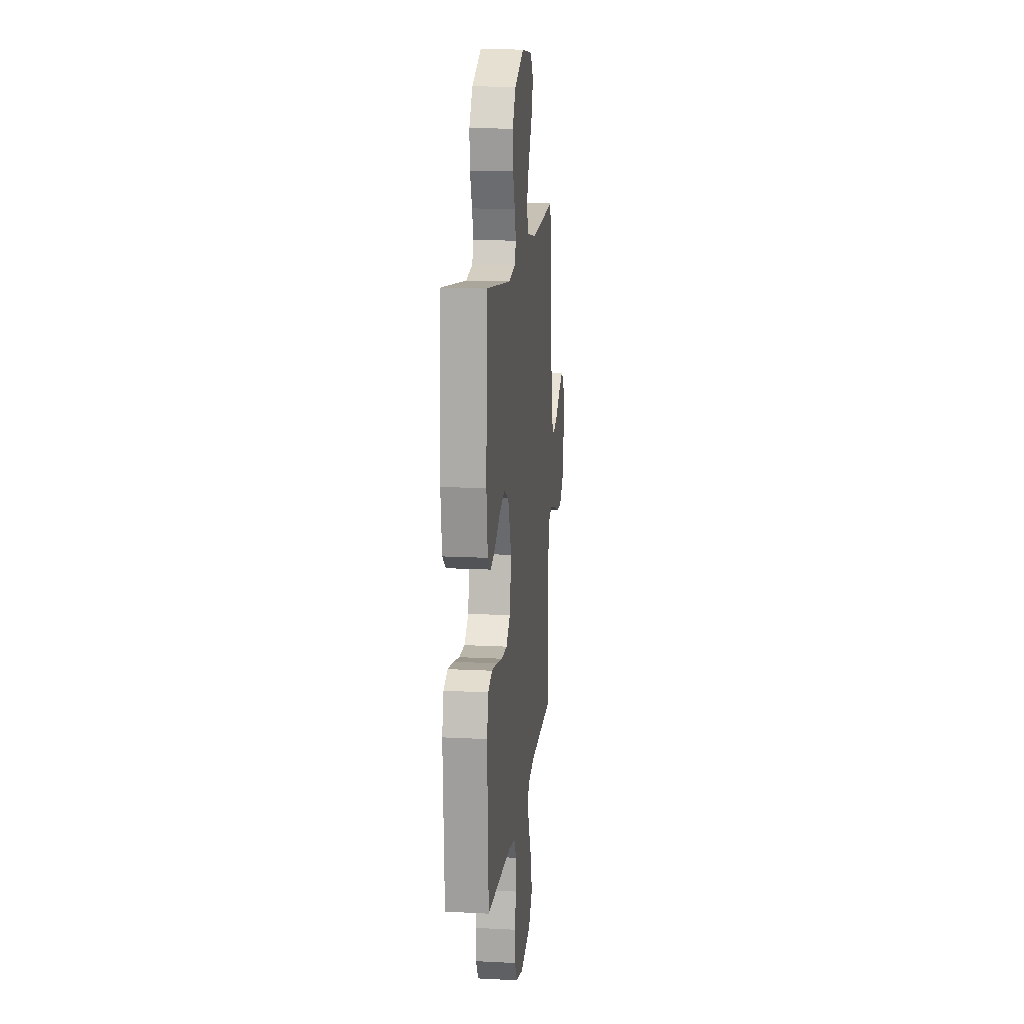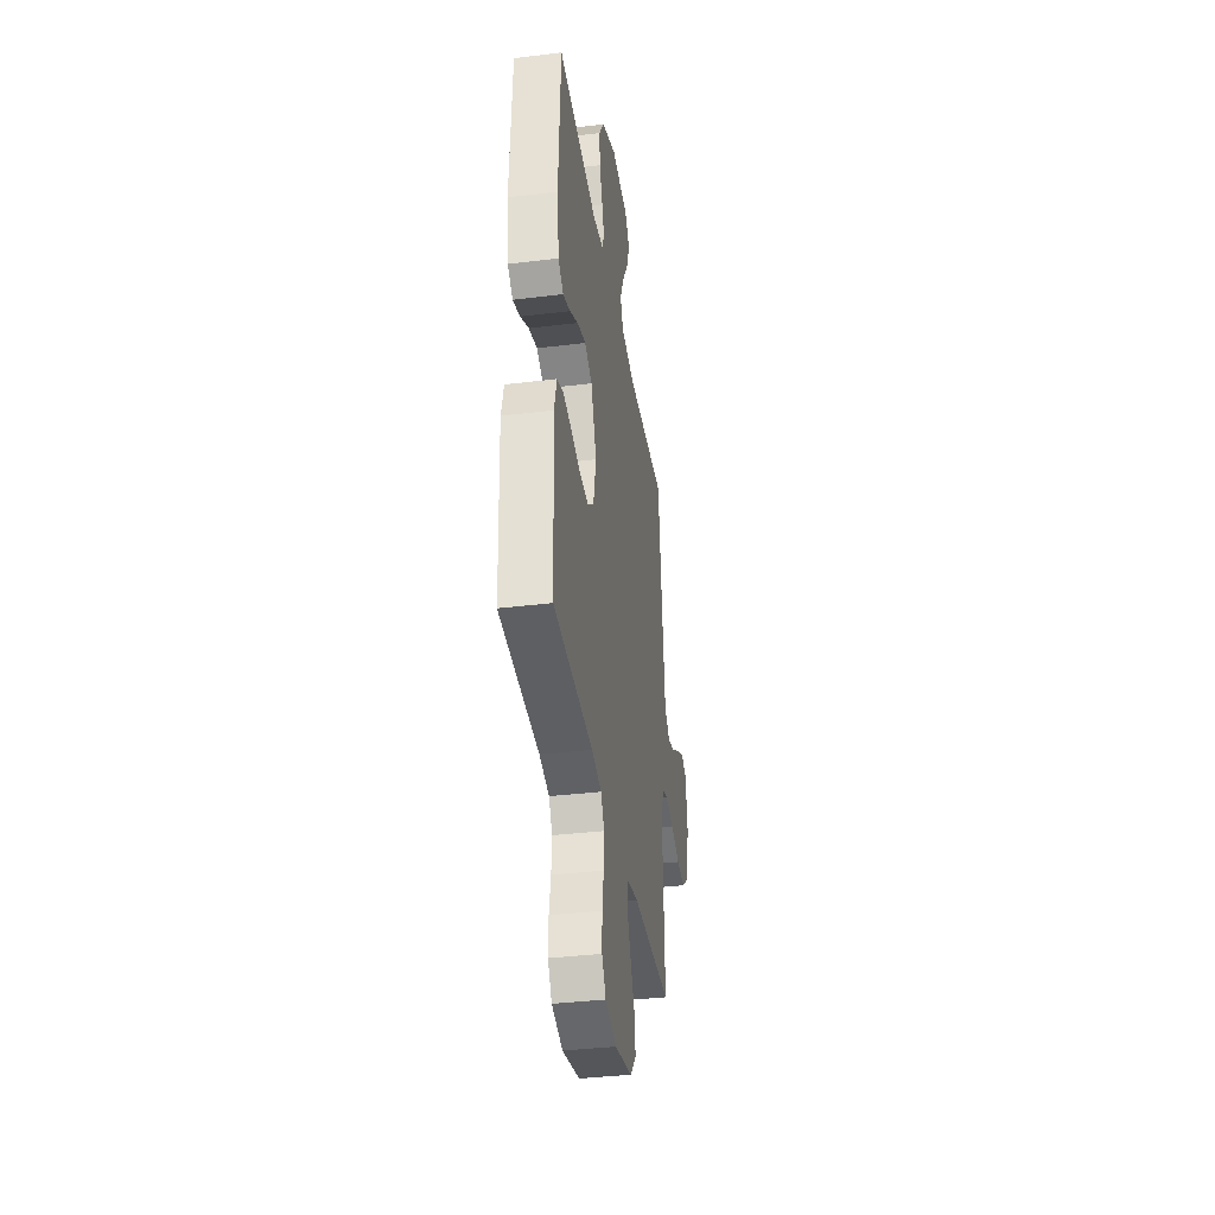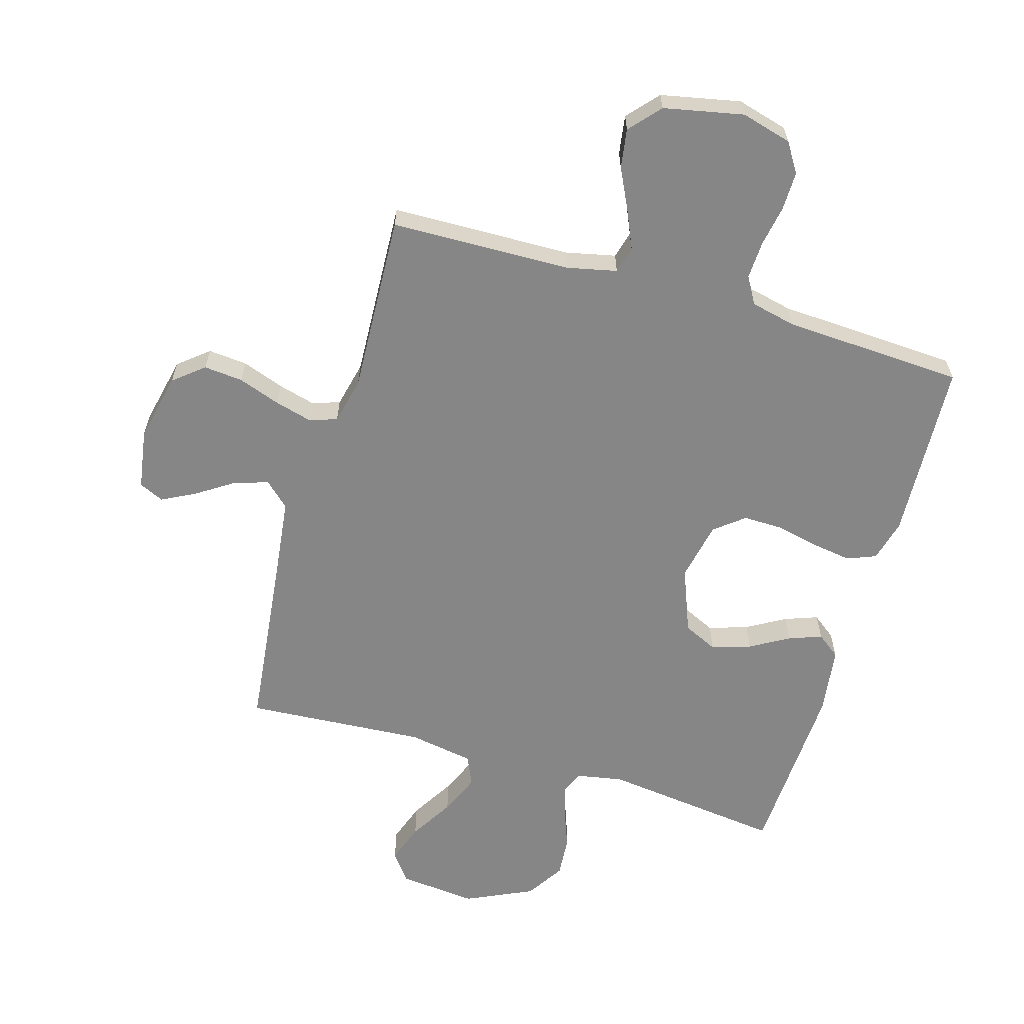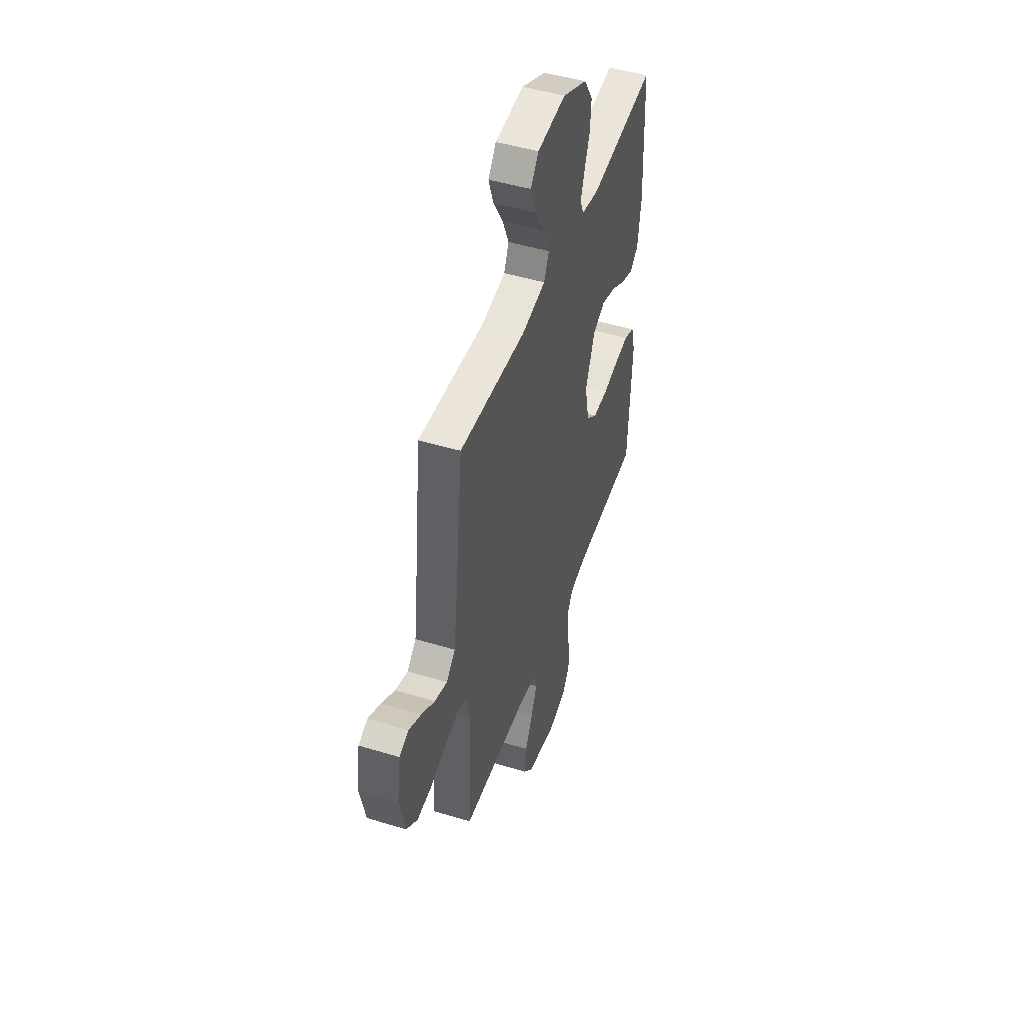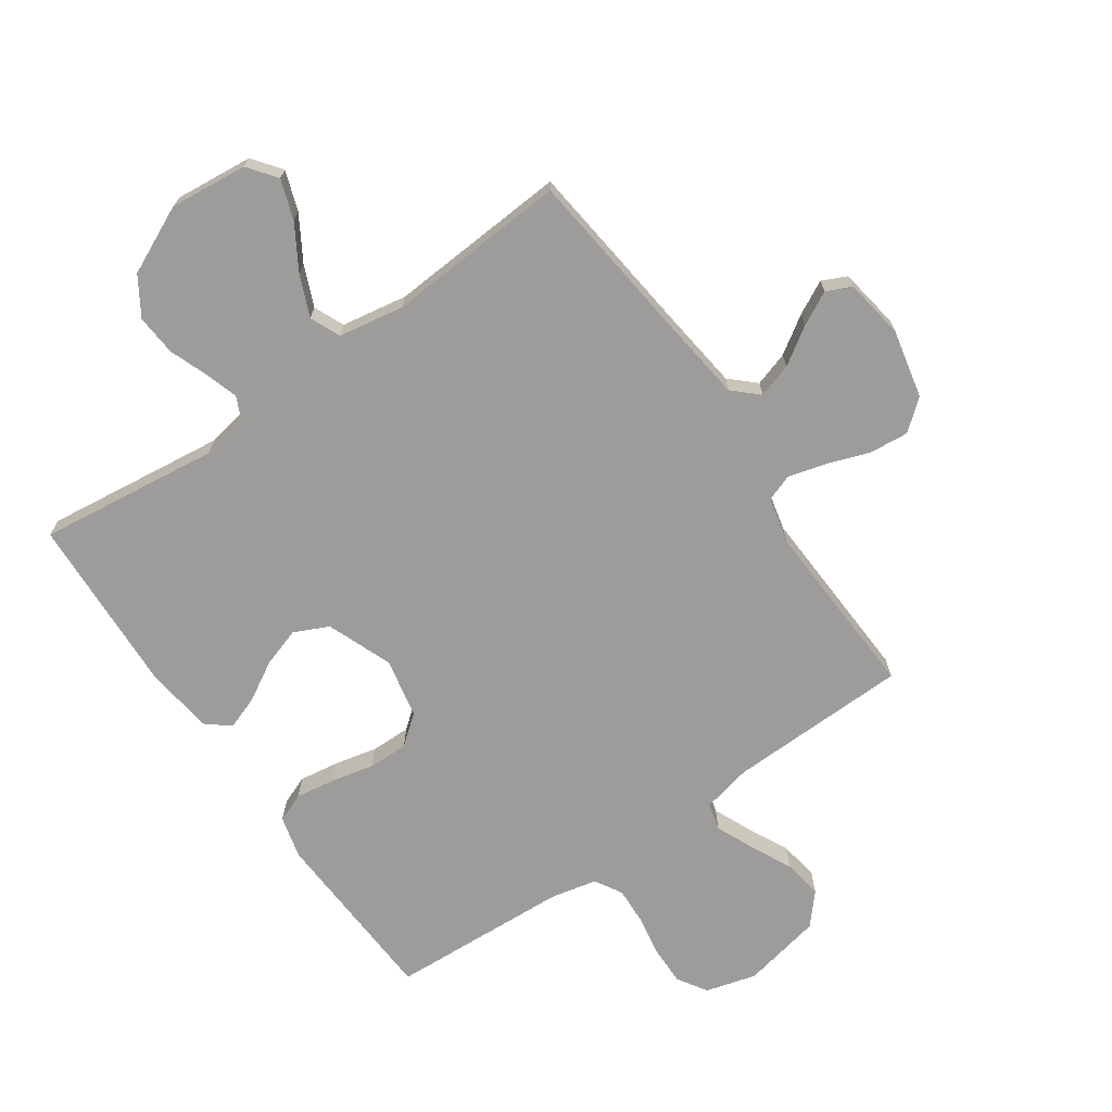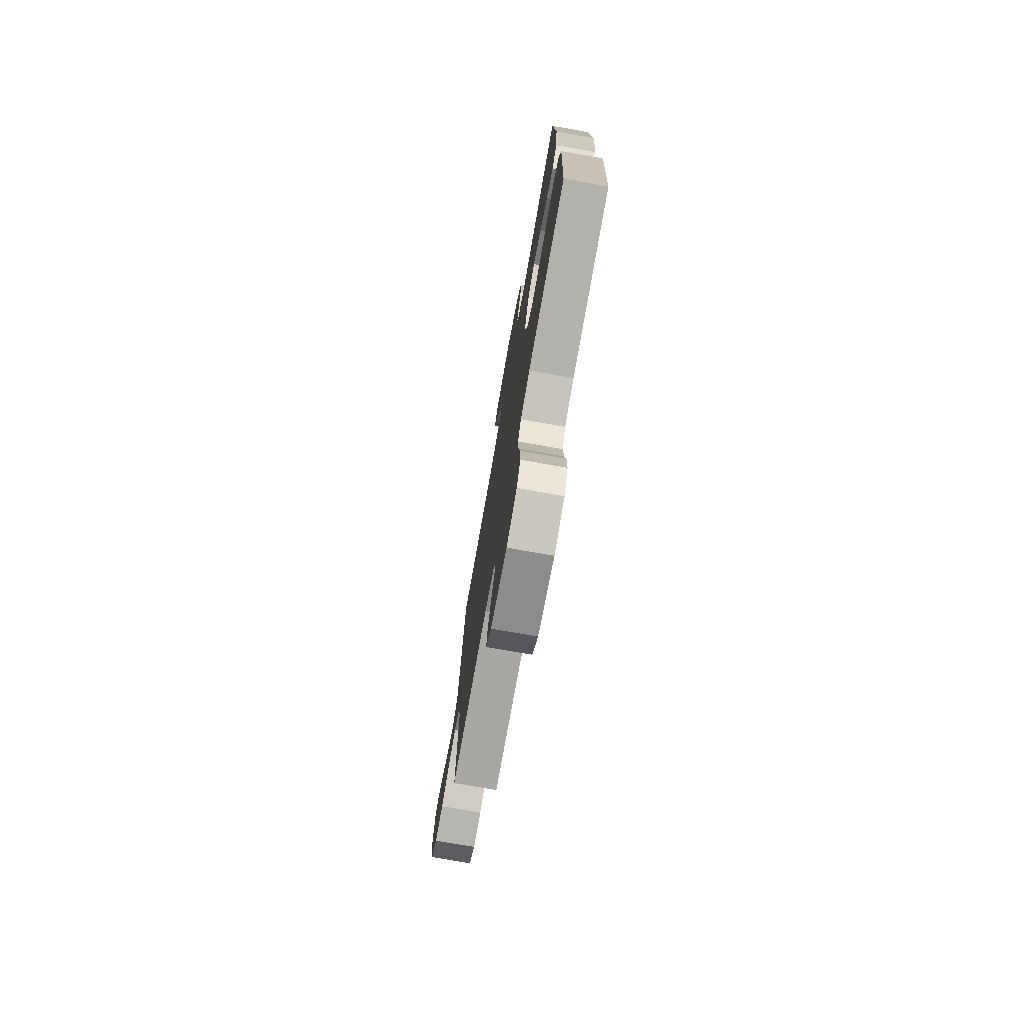
<metadata>
{"format":"obj","ext":"obj","renderer":"f3d","projection":"perspective","resolution":1024,"background":"white","views":[{"elev":14.9,"azim":-83.7,"up":"+Z"},{"elev":-37.1,"azim":-81.1,"up":"+Z"},{"elev":-62.1,"azim":163.7,"up":"+Y"},{"elev":47.8,"azim":108.9,"up":"+Z"},{"elev":-70.2,"azim":34.8,"up":"+Y"},{"elev":-75.8,"azim":-100.0,"up":"+Z"}]}
</metadata>
<code>
v 0.5 0.07 -0.5
v 0.2 0.07 -0.507
v 0.118 0.07 -0.525
v 0.106 0.07 -0.57
v 0.133 0.07 -0.632
v 0.167 0.07 -0.702
v 0.177 0.07 -0.767
v 0.132 0.07 -0.818
v 0 0.07 -0.845
v -0.084 0.07 -0.822
v -0.115 0.07 -0.773
v -0.114 0.07 -0.709
v -0.102 0.07 -0.641
v -0.099 0.07 -0.578
v -0.125 0.07 -0.533
v -0.2 0.07 -0.516
v -0.5 0.07 -0.5
v -0.515 0.07 -0.2
v -0.497 0.07 -0.13
v -0.449 0.07 -0.111
v -0.383 0.07 -0.121
v -0.312 0.07 -0.137
v -0.246 0.07 -0.138
v -0.197 0.07 -0.099
v -0.177 0.07 0
v -0.219 0.07 0.108
v -0.276 0.07 0.135
v -0.341 0.07 0.114
v -0.405 0.07 0.077
v -0.46 0.07 0.057
v -0.499 0.07 0.087
v -0.514 0.07 0.2
v -0.5 0.07 0.5
v -0.2 0.07 0.463
v -0.123 0.07 0.477
v -0.106 0.07 0.515
v -0.123 0.07 0.569
v -0.147 0.07 0.633
v -0.152 0.07 0.701
v -0.112 0.07 0.764
v 0 0.07 0.816
v 0.129 0.07 0.803
v 0.165 0.07 0.756
v 0.142 0.07 0.69
v 0.098 0.07 0.617
v 0.069 0.07 0.549
v 0.091 0.07 0.499
v 0.2 0.07 0.48
v 0.5 0.07 0.5
v 0.534 0.07 0.2
v 0.55 0.07 0.07
v 0.591 0.07 0.032
v 0.648 0.07 0.05
v 0.709 0.07 0.09
v 0.765 0.07 0.119
v 0.806 0.07 0.1
v 0.822 0.07 0
v 0.797 0.07 -0.114
v 0.747 0.07 -0.155
v 0.682 0.07 -0.149
v 0.612 0.07 -0.124
v 0.549 0.07 -0.107
v 0.504 0.07 -0.123
v 0.486 0.07 -0.2
v 0.5 0 -0.5
v 0.2 0 -0.507
v 0.118 0 -0.525
v 0.106 0 -0.57
v 0.133 0 -0.632
v 0.167 0 -0.702
v 0.177 0 -0.767
v 0.132 0 -0.818
v 0 0 -0.845
v -0.084 0 -0.822
v -0.115 0 -0.773
v -0.114 0 -0.709
v -0.102 0 -0.641
v -0.099 0 -0.578
v -0.125 0 -0.533
v -0.2 0 -0.516
v -0.5 0 -0.5
v -0.515 0 -0.2
v -0.497 0 -0.13
v -0.449 0 -0.111
v -0.383 0 -0.121
v -0.312 0 -0.137
v -0.246 0 -0.138
v -0.197 0 -0.099
v -0.177 0 0
v -0.219 0 0.108
v -0.276 0 0.135
v -0.341 0 0.114
v -0.405 0 0.077
v -0.46 0 0.057
v -0.499 0 0.087
v -0.514 0 0.2
v -0.5 0 0.5
v -0.2 0 0.463
v -0.123 0 0.477
v -0.106 0 0.515
v -0.123 0 0.569
v -0.147 0 0.633
v -0.152 0 0.701
v -0.112 0 0.764
v 0 0 0.816
v 0.129 0 0.803
v 0.165 0 0.756
v 0.142 0 0.69
v 0.098 0 0.617
v 0.069 0 0.549
v 0.091 0 0.499
v 0.2 0 0.48
v 0.5 0 0.5
v 0.534 0 0.2
v 0.55 0 0.07
v 0.591 0 0.032
v 0.648 0 0.05
v 0.709 0 0.09
v 0.765 0 0.119
v 0.806 0 0.1
v 0.822 0 0
v 0.797 0 -0.114
v 0.747 0 -0.155
v 0.682 0 -0.149
v 0.612 0 -0.124
v 0.549 0 -0.107
v 0.504 0 -0.123
v 0.486 0 -0.2
f 58 59 60 61
f 58 61 62
f 57 58 62
f 56 57 62 63
f 53 54 55 56
f 48 49 50
f 47 48 50 51
f 42 43 44 45
f 42 45 46
f 41 42 46
f 40 41 46
f 37 38 39 40
f 36 37 40 46
f 35 36 46 47
f 31 32 33 34
f 28 29 30 31
f 27 28 31 34
f 26 27 34 35
f 19 20 21 22
f 17 18 19 22
f 16 17 22 23
f 15 16 23 24
f 10 11 12 13
f 10 13 14
f 9 10 14
f 8 9 14
f 5 6 7 8
f 4 5 8 14
f 3 4 14 15
f 64 1 2
f 63 64 2 3
f 53 56 63
f 52 53 63 3
f 26 35 47 51
f 25 26 51 52
f 24 25 52
f 3 15 24 52
f 125 124 123 122
f 126 125 122
f 126 122 121
f 127 126 121 120
f 120 119 118 117
f 114 113 112
f 115 114 112 111
f 109 108 107 106
f 110 109 106
f 110 106 105
f 110 105 104
f 104 103 102 101
f 110 104 101 100
f 111 110 100 99
f 98 97 96 95
f 95 94 93 92
f 98 95 92 91
f 99 98 91 90
f 86 85 84 83
f 86 83 82 81
f 87 86 81 80
f 88 87 80 79
f 77 76 75 74
f 78 77 74
f 78 74 73
f 78 73 72
f 72 71 70 69
f 78 72 69 68
f 79 78 68 67
f 66 65 128
f 67 66 128 127
f 127 120 117
f 67 127 117 116
f 115 111 99 90
f 116 115 90 89
f 116 89 88
f 116 88 79 67
f 1 65 66 2
f 2 66 67 3
f 3 67 68 4
f 4 68 69 5
f 5 69 70 6
f 6 70 71 7
f 7 71 72 8
f 8 72 73 9
f 9 73 74 10
f 10 74 75 11
f 11 75 76 12
f 12 76 77 13
f 13 77 78 14
f 14 78 79 15
f 15 79 80 16
f 16 80 81 17
f 17 81 82 18
f 18 82 83 19
f 19 83 84 20
f 20 84 85 21
f 21 85 86 22
f 22 86 87 23
f 23 87 88 24
f 24 88 89 25
f 25 89 90 26
f 26 90 91 27
f 27 91 92 28
f 28 92 93 29
f 29 93 94 30
f 30 94 95 31
f 31 95 96 32
f 32 96 97 33
f 33 97 98 34
f 34 98 99 35
f 35 99 100 36
f 36 100 101 37
f 37 101 102 38
f 38 102 103 39
f 39 103 104 40
f 40 104 105 41
f 41 105 106 42
f 42 106 107 43
f 43 107 108 44
f 44 108 109 45
f 45 109 110 46
f 46 110 111 47
f 47 111 112 48
f 48 112 113 49
f 49 113 114 50
f 50 114 115 51
f 51 115 116 52
f 52 116 117 53
f 53 117 118 54
f 54 118 119 55
f 55 119 120 56
f 56 120 121 57
f 57 121 122 58
f 58 122 123 59
f 59 123 124 60
f 60 124 125 61
f 61 125 126 62
f 62 126 127 63
f 63 127 128 64
f 64 128 65 1

</code>
